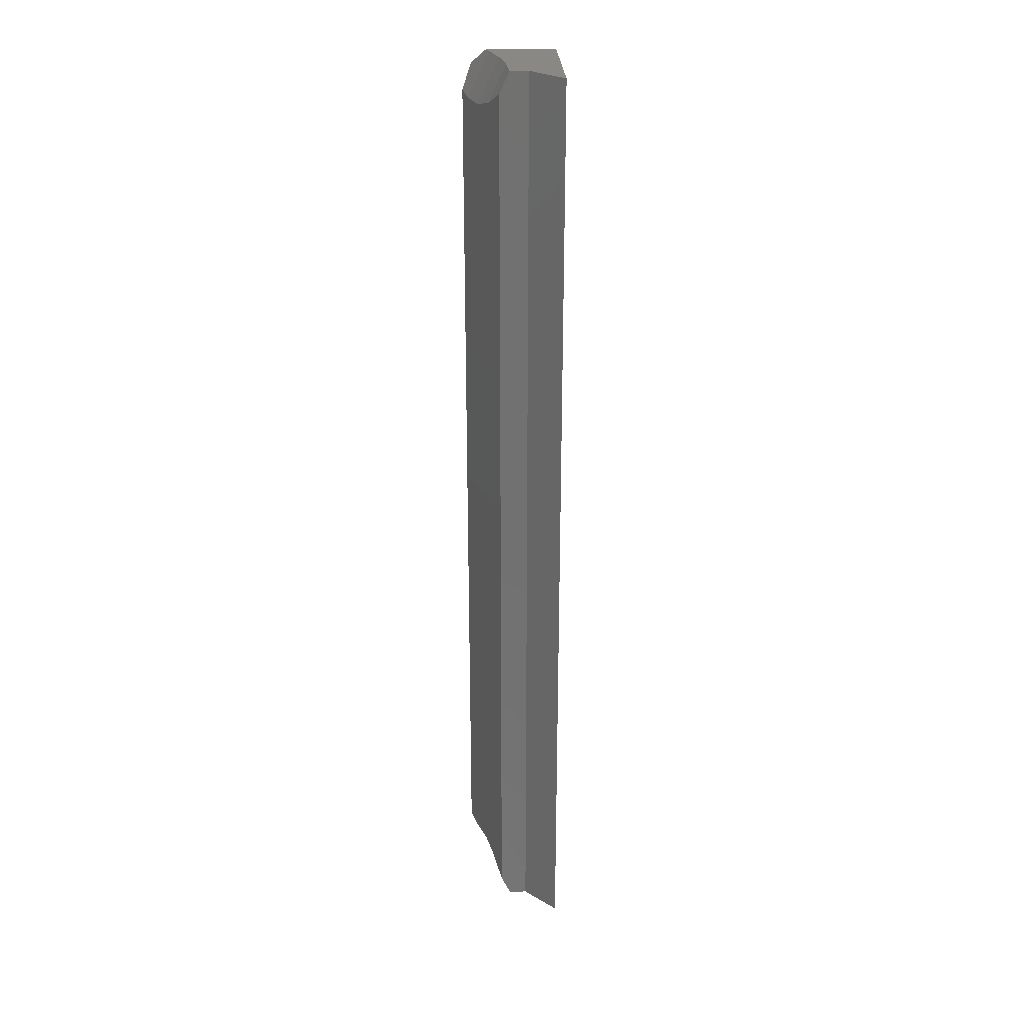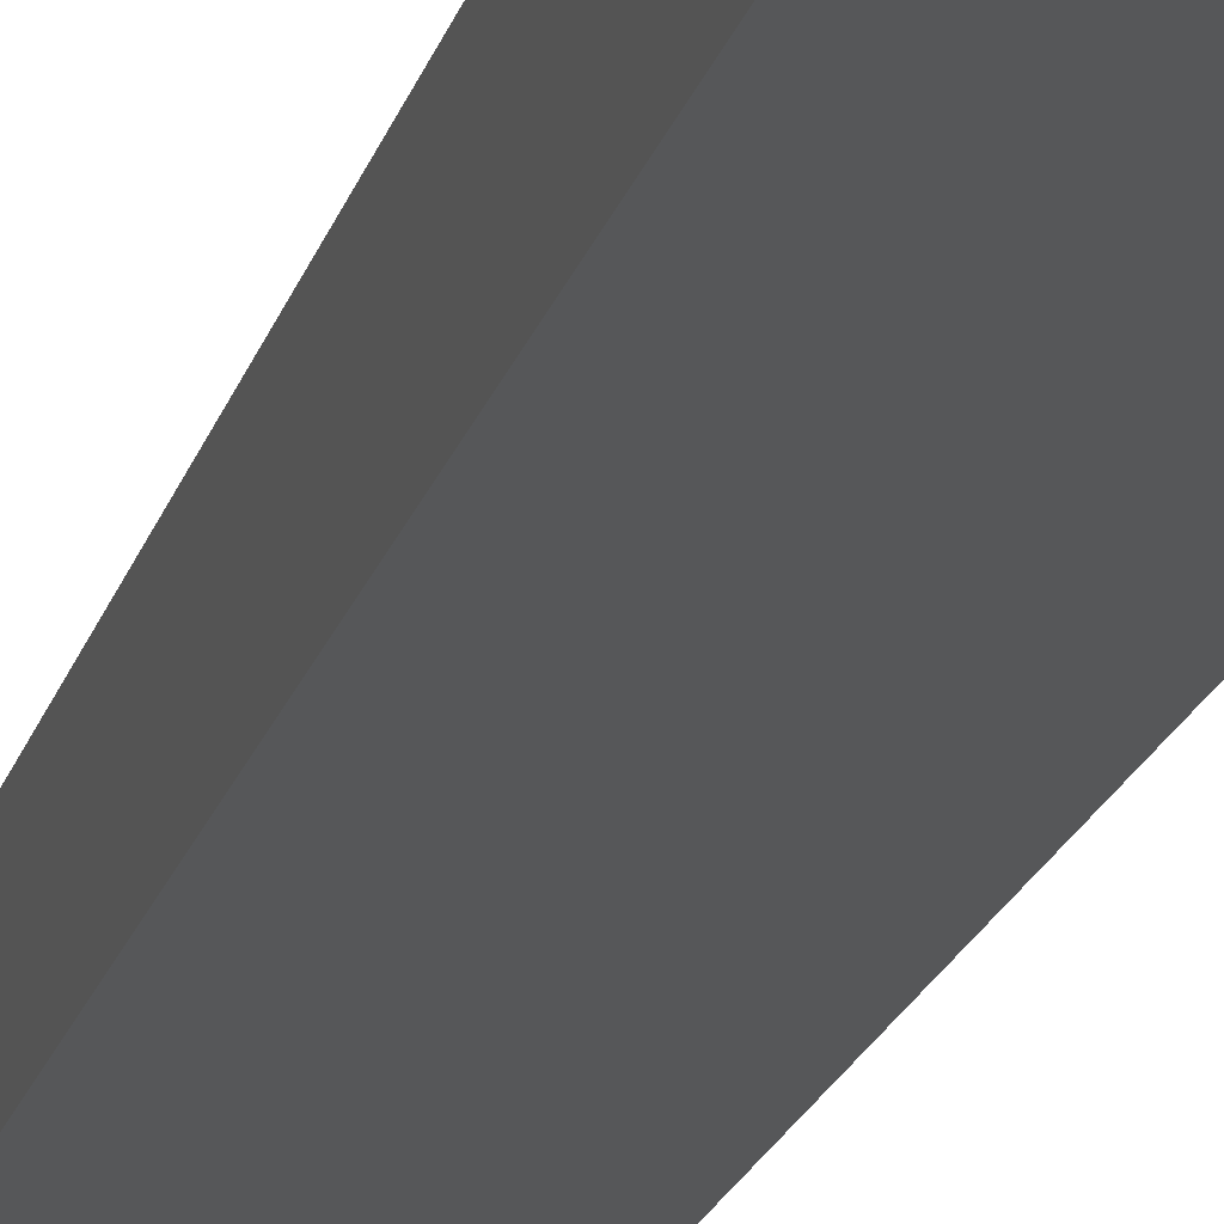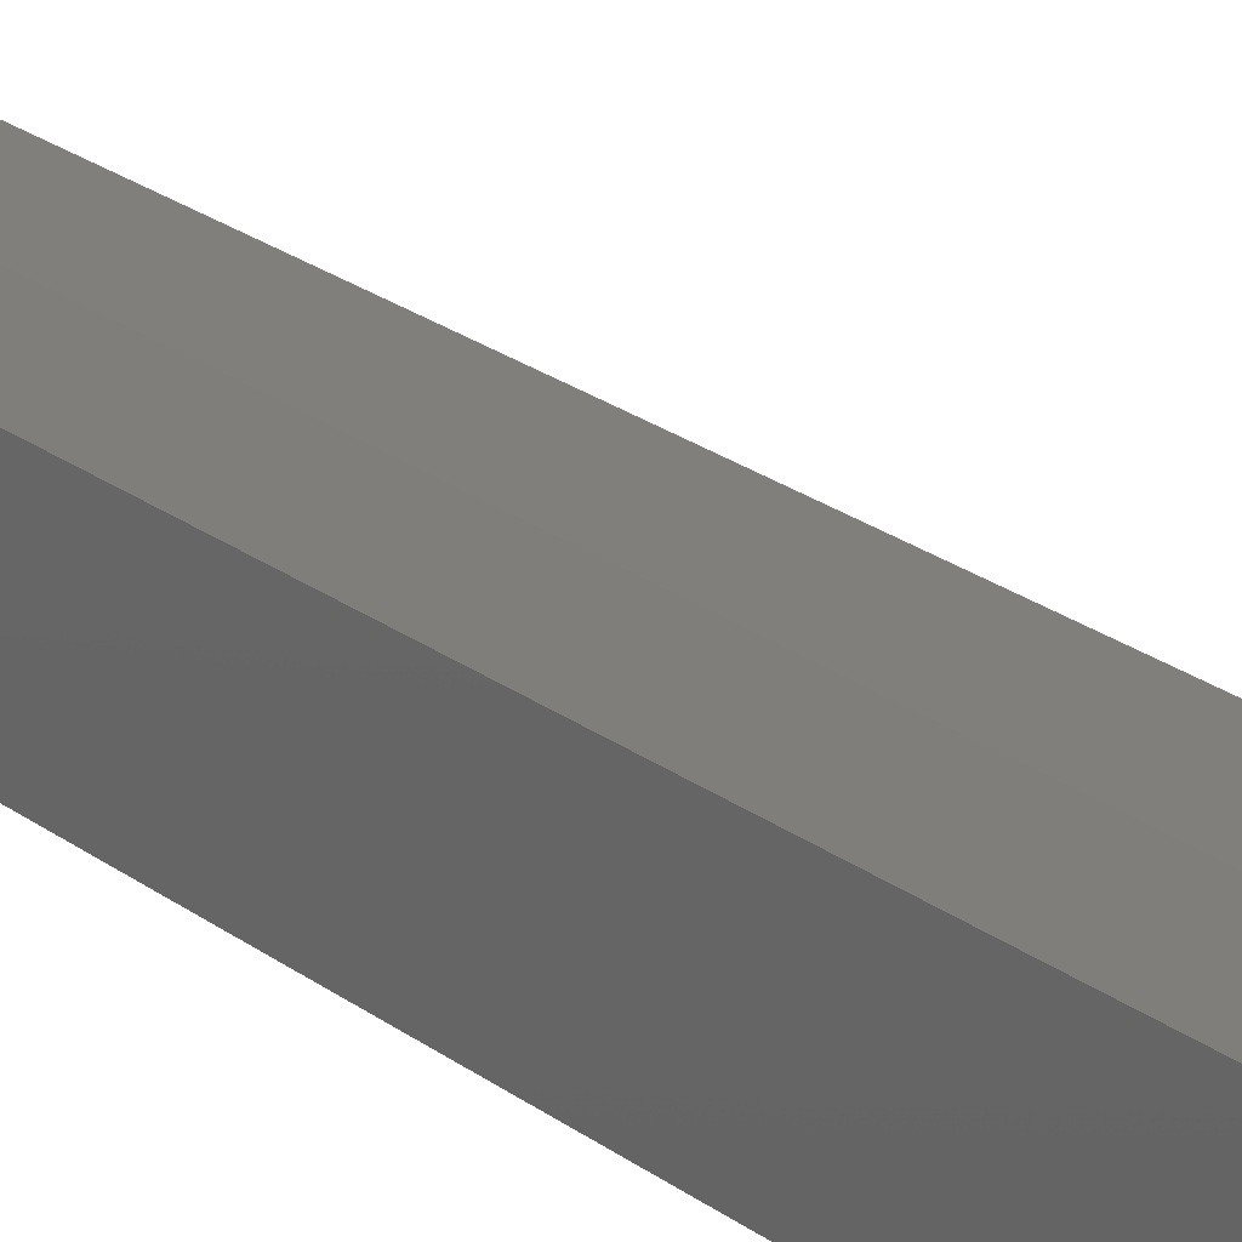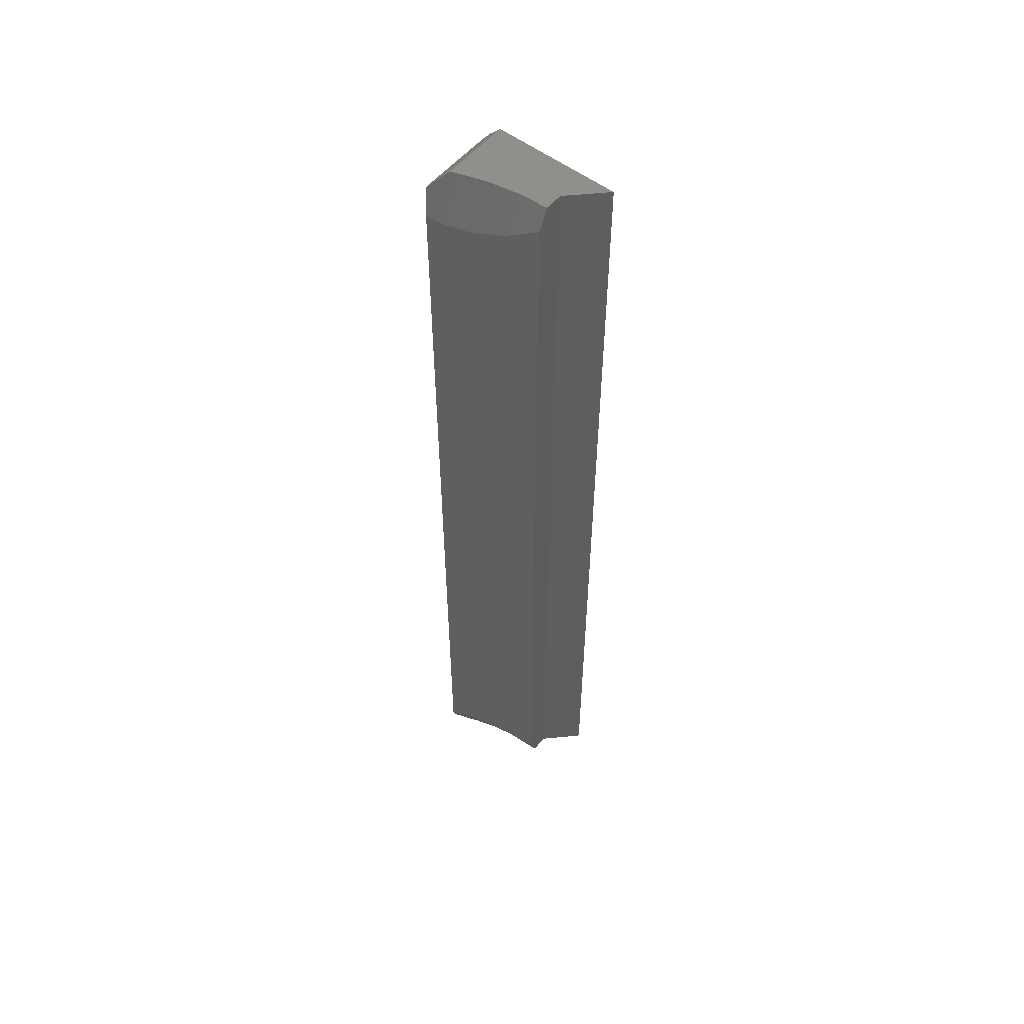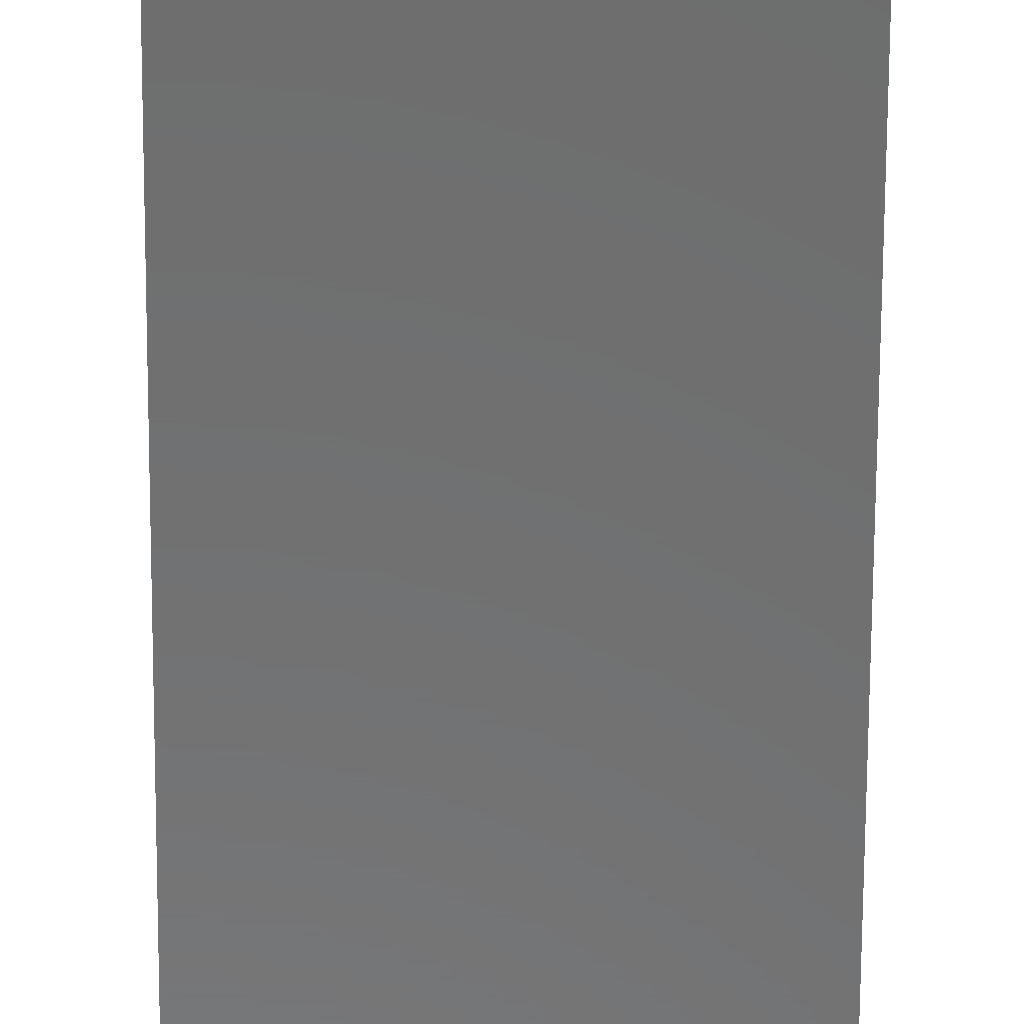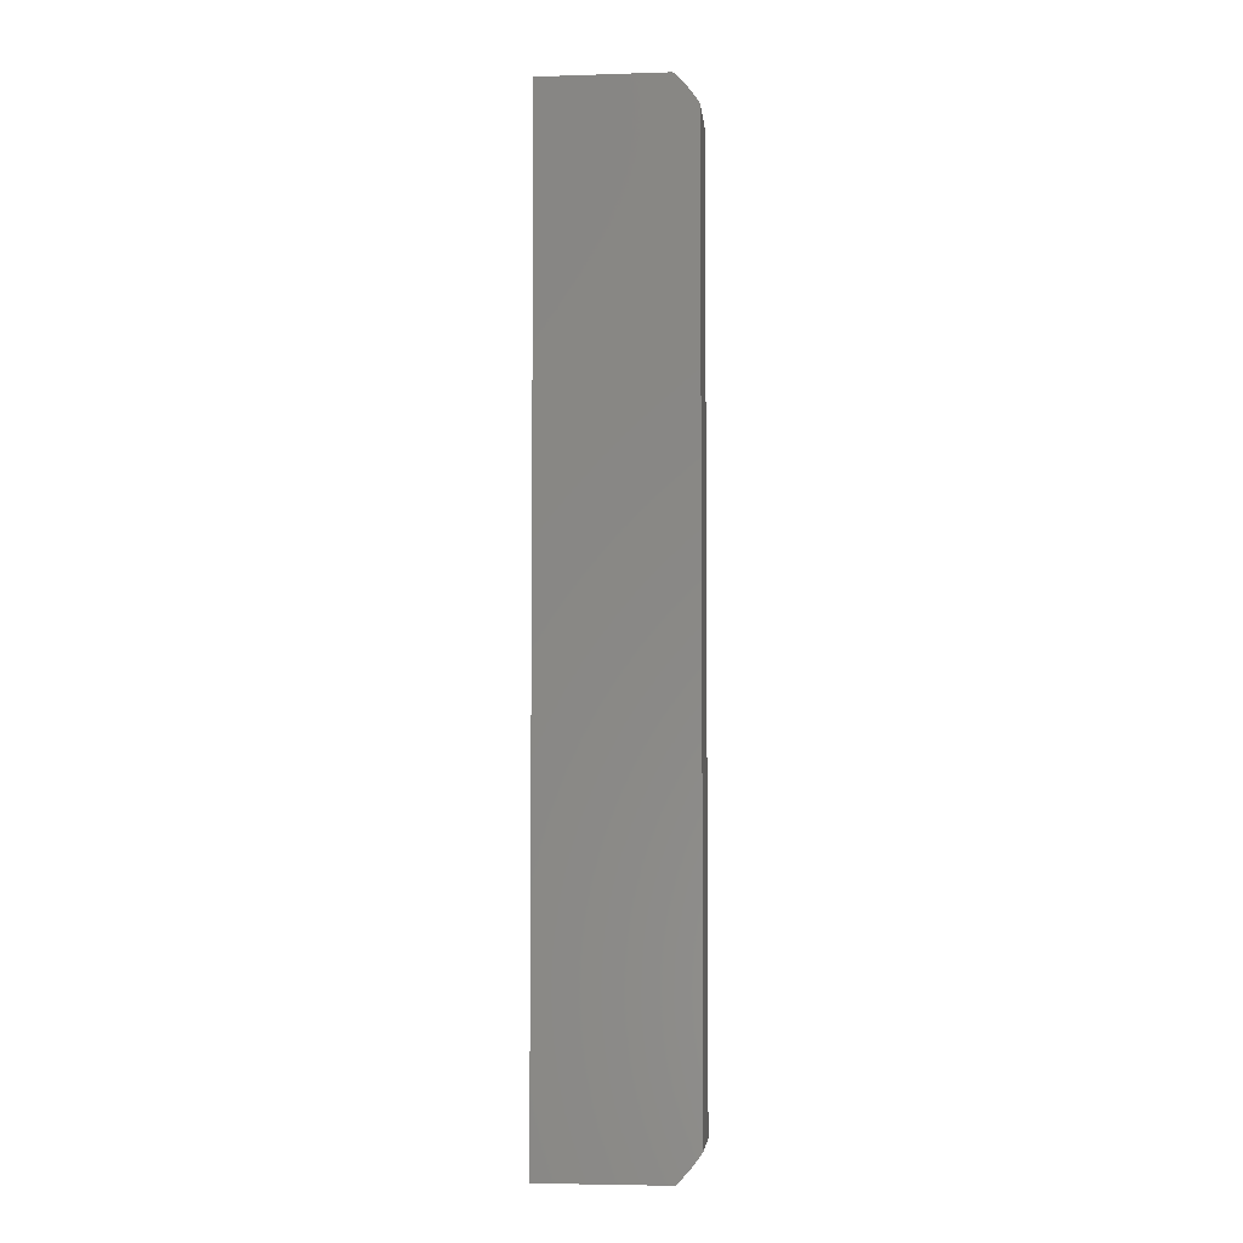
<metadata>
{"format":"stl","ext":"stl","renderer":"f3d","projection":"perspective","resolution":1024,"background":"white","views":[{"elev":27.1,"azim":86.8,"up":"+Y"},{"elev":-16.3,"azim":-11.9,"up":"+Z"},{"elev":18.4,"azim":-32.5,"up":"+Z"},{"elev":54.4,"azim":38.9,"up":"+Y"},{"elev":-58.2,"azim":179.7,"up":"+Z"},{"elev":-4.9,"azim":-174.3,"up":"+Y"}]}
</metadata>
<code>
# stl→obj: 62 verts, 120 faces
v 0 20 1.343
v 1.343 20 0
v -7.629e-07 20 1.343
v -0.6148 20 2.128
v -7.629e-07 20 2.091
v -1.204 20 2.164
v -3.805 20 0
v -1.799 20 2.272
v -2.395 20 2.38
v -2.955 20 2.553
v -3.56 20 2.739
v -3.805 20 2.847
v -0.6148 -20 2.128
v -7.629e-07 -20 1.343
v -7.629e-07 -20 2.091
v -1.204 -20 2.164
v -3.805 -20 0
v -1.799 -20 2.272
v -2.395 -20 2.38
v -2.955 -20 2.553
v -3.56 -20 2.739
v -3.805 -20 2.847
v 1.343 -20 0
v 0 -20 1.343
v -3.854 19.96 0
v -3.854 19.96 2.888
v -4.66 19.03 3.132
v -4.281 19.51 3.283
v -4.281 19.51 0
v -4.287 19.51 3.29
v -4.66 19.03 0
v -4.439 19.31 3.449
v -4.8 18.8 2.932
v -4.8 18.8 0
v -4.8 -18.8 0
v -4.8 -18.8 2.932
v -0.3766 18.92 2.618
v -7.629e-07 -19.12 2.5
v -7.629e-07 19.12 2.5
v -0.3766 -18.92 2.618
v -1.204 18.47 2.876
v -1.204 -18.47 2.876
v -2.201 18.19 3.188
v -2.201 -18.19 3.188
v -2.395 18.14 3.248
v -2.395 -18.14 3.248
v -2.566 18.14 3.302
v -2.566 -18.14 3.302
v -3.56 18.13 3.612
v -3.56 -18.13 3.612
v -4.188 18.3 3.809
v -4.188 -18.3 3.809
v -4.38 19.07 3.534
v -4.38 -19.07 3.534
v -4.66 -19.03 3.132
v -4.439 -19.31 3.449
v -3.854 -19.96 2.888
v -4.281 -19.51 0
v -3.854 -19.96 0
v -4.281 -19.51 3.283
v -4.66 -19.03 0
v -4.287 -19.51 3.29
f 1 2 3
f 3 4 5
f 3 6 4
f 7 6 3
f 6 7 8
f 8 7 9
f 9 7 10
f 7 3 2
f 10 7 11
f 11 7 12
f 13 14 15
f 16 14 13
f 17 16 18
f 17 18 19
f 17 19 20
f 17 20 21
f 16 17 14
f 17 21 22
f 14 23 24
f 23 14 17
f 25 12 7
f 12 25 26
f 27 28 29
f 28 27 30
f 27 29 31
f 30 27 32
f 29 26 25
f 26 29 28
f 33 31 34
f 31 33 27
f 35 33 34
f 33 35 36
f 37 38 39
f 37 40 38
f 41 40 37
f 41 42 40
f 43 42 41
f 43 44 42
f 45 44 43
f 45 46 44
f 47 46 45
f 47 48 46
f 49 48 47
f 49 50 48
f 51 50 49
f 50 51 52
f 27 53 32
f 33 53 27
f 33 51 53
f 33 52 51
f 36 52 33
f 54 36 55
f 36 54 52
f 54 55 56
f 57 58 59
f 58 57 60
f 58 55 61
f 55 62 56
f 55 58 60
f 55 60 62
f 59 22 57
f 22 59 17
f 61 36 35
f 36 61 55
f 6 37 4
f 37 6 41
f 30 32 53
f 49 10 11
f 10 49 47
f 8 41 6
f 41 8 43
f 4 39 5
f 39 4 37
f 26 11 12
f 28 11 26
f 53 11 28
f 11 53 49
f 53 28 30
f 49 53 51
f 9 43 8
f 43 9 45
f 9 47 45
f 47 9 10
f 16 40 42
f 40 16 13
f 13 38 40
f 38 13 15
f 50 20 48
f 20 50 21
f 42 18 16
f 18 42 44
f 48 19 46
f 19 48 20
f 54 56 62
f 54 21 50
f 21 57 22
f 54 50 52
f 21 54 60
f 21 60 57
f 60 54 62
f 19 44 46
f 44 19 18
f 39 3 5
f 38 3 39
f 14 38 15
f 38 14 3
f 58 23 17
f 23 35 2
f 58 17 59
f 34 2 35
f 23 58 35
f 29 2 34
f 35 58 61
f 2 29 7
f 7 29 25
f 29 34 31
f 3 24 1
f 24 3 14
f 24 2 1
f 2 24 23

</code>
